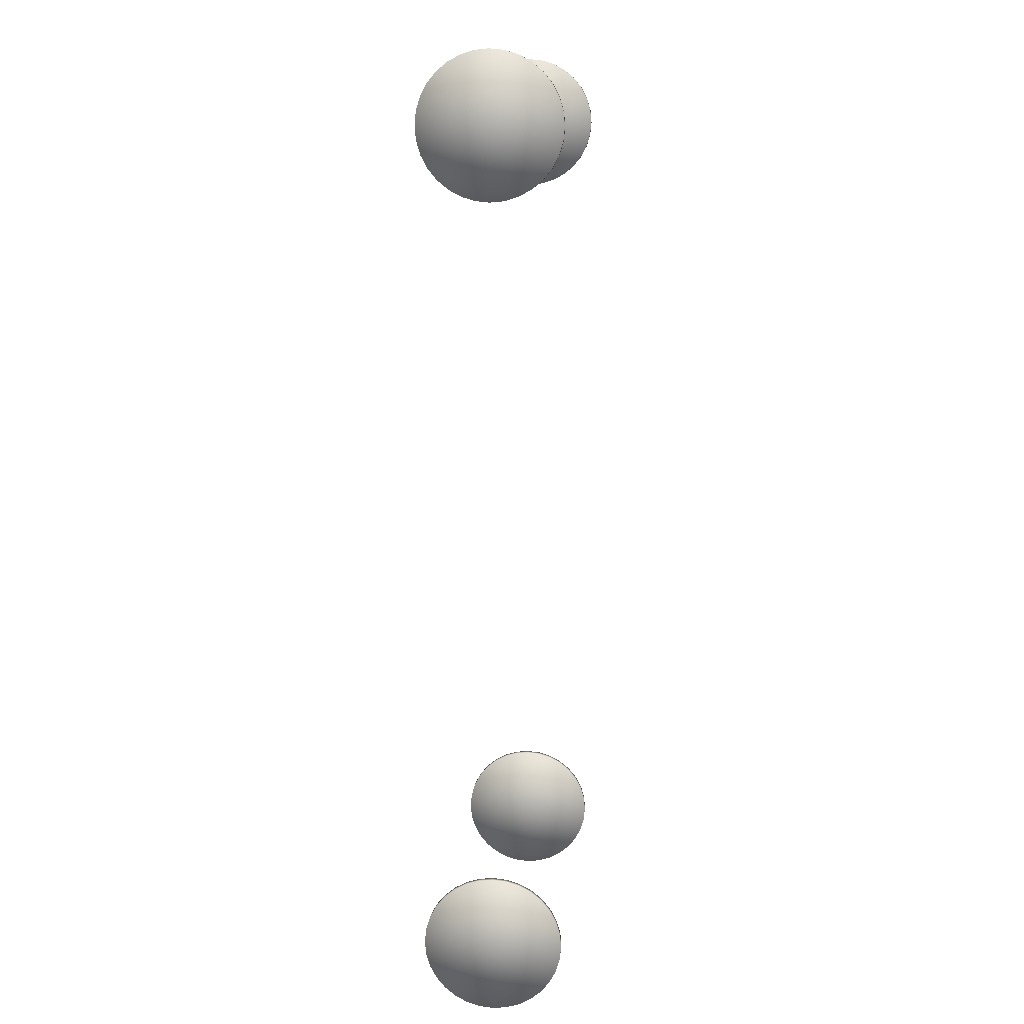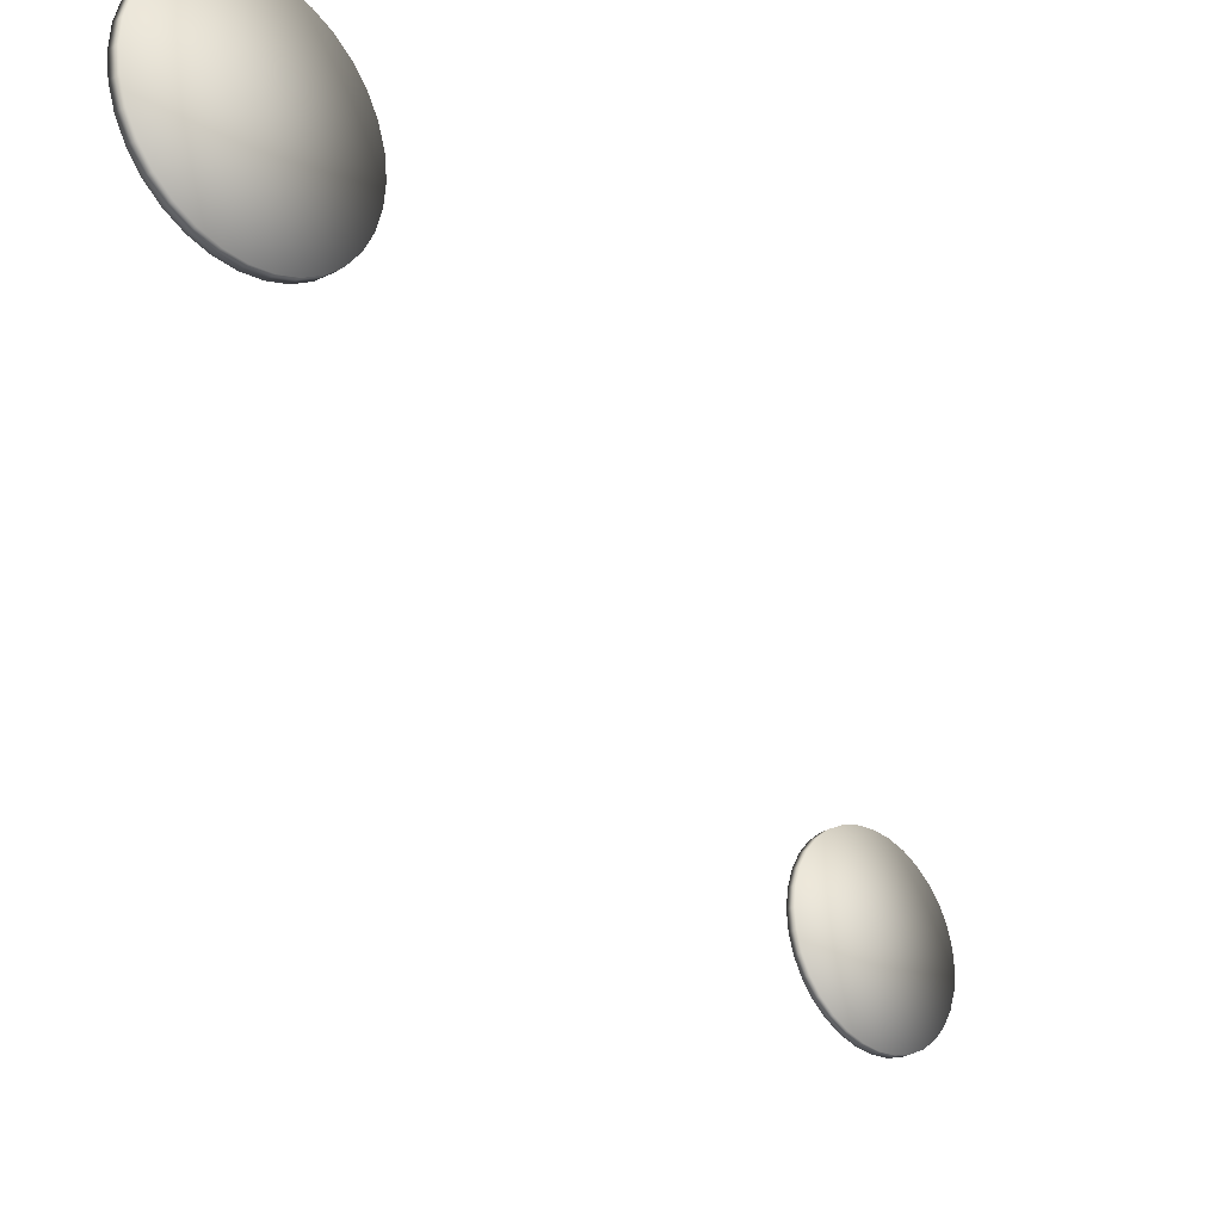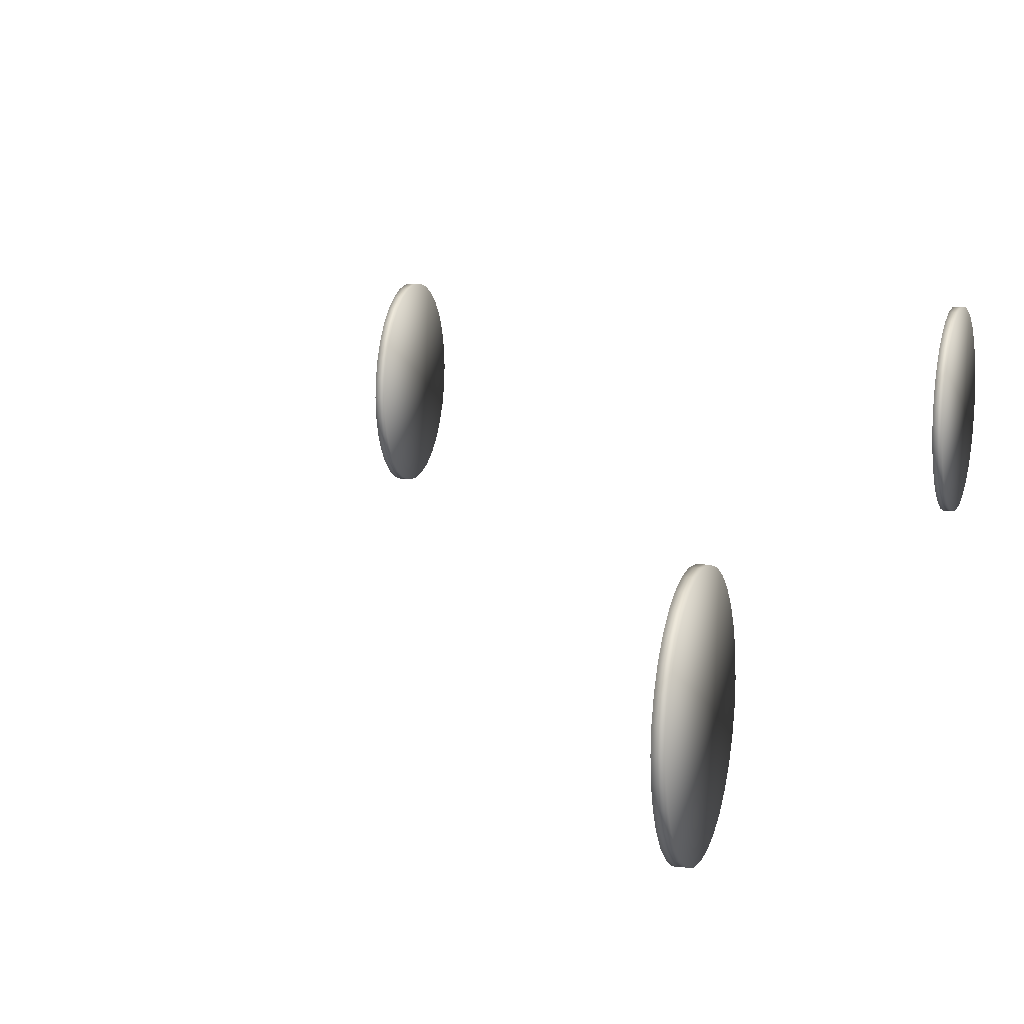
<metadata>
{"format":"obj","ext":"obj","renderer":"f3d","projection":"perspective","resolution":1024,"background":"white","views":[{"elev":12.1,"azim":-84.3,"up":"+Z"},{"elev":-26.8,"azim":45.1,"up":"+Y"},{"elev":12.0,"azim":16.3,"up":"+Y"}]}
</metadata>
<code>
o WheelCaps_Low_Cylinder.002
v 0.6519 0.3456 -0.7615
v 0.6742 0.3456 -0.7615
v 0.6519 0.3456 -0.9991
v 0.6742 0.3456 -0.9991
v 0.6519 0.2992 -0.9946
v 0.6742 0.2992 -0.9946
v 0.6519 0.2547 -0.9811
v 0.6742 0.2547 -0.9811
v 0.6519 0.2136 -0.9591
v 0.6742 0.2136 -0.9591
v 0.6519 0.1776 -0.9296
v 0.6742 0.1776 -0.9296
v 0.6519 0.148 -0.8936
v 0.6742 0.148 -0.8936
v 0.6519 0.1261 -0.8525
v 0.6742 0.1261 -0.8525
v 0.6519 0.1126 -0.8079
v 0.6742 0.1126 -0.8079
v 0.6519 0.108 -0.7615
v 0.6742 0.108 -0.7615
v 0.6519 0.1126 -0.7152
v 0.6742 0.1126 -0.7152
v 0.6519 0.1261 -0.6706
v 0.6742 0.1261 -0.6706
v 0.6519 0.148 -0.6295
v 0.6742 0.148 -0.6295
v 0.6519 0.1776 -0.5935
v 0.6742 0.1776 -0.5935
v 0.6519 0.2136 -0.564
v 0.6742 0.2136 -0.564
v 0.6519 0.2547 -0.542
v 0.6742 0.2547 -0.542
v 0.6519 0.2992 -0.5285
v 0.6742 0.2992 -0.5285
v 0.6519 0.3456 -0.5239
v 0.6742 0.3456 -0.5239
v 0.6519 0.392 -0.5285
v 0.6742 0.392 -0.5285
v 0.6519 0.4365 -0.542
v 0.6742 0.4365 -0.542
v 0.6519 0.4776 -0.564
v 0.6742 0.4776 -0.564
v 0.6519 0.5136 -0.5935
v 0.6742 0.5136 -0.5935
v 0.6519 0.5432 -0.6295
v 0.6742 0.5432 -0.6295
v 0.6519 0.5651 -0.6706
v 0.6742 0.5651 -0.6706
v 0.6519 0.5786 -0.7152
v 0.6742 0.5786 -0.7152
v 0.6519 0.5832 -0.7615
v 0.6742 0.5832 -0.7615
v 0.6519 0.5786 -0.8079
v 0.6742 0.5786 -0.8079
v 0.6519 0.5651 -0.8525
v 0.6742 0.5651 -0.8525
v 0.6519 0.5432 -0.8936
v 0.6742 0.5432 -0.8936
v 0.6519 0.5136 -0.9296
v 0.6742 0.5136 -0.9296
v 0.6519 0.4776 -0.9591
v 0.6742 0.4776 -0.9591
v 0.6519 0.4365 -0.9811
v 0.6742 0.4365 -0.9811
v 0.6519 0.392 -0.9946
v 0.6742 0.392 -0.9946
v -0.6519 0.3456 -0.7615
v -0.6742 0.3456 -0.7615
v -0.6519 0.3456 -0.9991
v -0.6742 0.3456 -0.9991
v -0.6519 0.2992 -0.9946
v -0.6742 0.2992 -0.9946
v -0.6519 0.2547 -0.9811
v -0.6742 0.2547 -0.9811
v -0.6519 0.2136 -0.9591
v -0.6742 0.2136 -0.9591
v -0.6519 0.1776 -0.9296
v -0.6742 0.1776 -0.9296
v -0.6519 0.148 -0.8936
v -0.6742 0.148 -0.8936
v -0.6519 0.1261 -0.8525
v -0.6742 0.1261 -0.8525
v -0.6519 0.1126 -0.8079
v -0.6742 0.1126 -0.8079
v -0.6519 0.108 -0.7615
v -0.6742 0.108 -0.7615
v -0.6519 0.1126 -0.7152
v -0.6742 0.1126 -0.7152
v -0.6519 0.1261 -0.6706
v -0.6742 0.1261 -0.6706
v -0.6519 0.148 -0.6295
v -0.6742 0.148 -0.6295
v -0.6519 0.1776 -0.5935
v -0.6742 0.1776 -0.5935
v -0.6519 0.2136 -0.564
v -0.6742 0.2136 -0.564
v -0.6519 0.2547 -0.542
v -0.6742 0.2547 -0.542
v -0.6519 0.2992 -0.5285
v -0.6742 0.2992 -0.5285
v -0.6519 0.3456 -0.5239
v -0.6742 0.3456 -0.5239
v -0.6519 0.392 -0.5285
v -0.6742 0.392 -0.5285
v -0.6519 0.4365 -0.542
v -0.6742 0.4365 -0.542
v -0.6519 0.4776 -0.564
v -0.6742 0.4776 -0.564
v -0.6519 0.5136 -0.5935
v -0.6742 0.5136 -0.5935
v -0.6519 0.5432 -0.6295
v -0.6742 0.5432 -0.6295
v -0.6519 0.5651 -0.6706
v -0.6742 0.5651 -0.6706
v -0.6519 0.5786 -0.7152
v -0.6742 0.5786 -0.7152
v -0.6519 0.5832 -0.7615
v -0.6742 0.5832 -0.7615
v -0.6519 0.5786 -0.8079
v -0.6742 0.5786 -0.8079
v -0.6519 0.5651 -0.8525
v -0.6742 0.5651 -0.8525
v -0.6519 0.5432 -0.8936
v -0.6742 0.5432 -0.8936
v -0.6519 0.5136 -0.9296
v -0.6742 0.5136 -0.9296
v -0.6519 0.4776 -0.9591
v -0.6742 0.4776 -0.9591
v -0.6519 0.4365 -0.9811
v -0.6742 0.4365 -0.9811
v -0.6519 0.392 -0.9946
v -0.6742 0.392 -0.9946
v 0.6937 0.3456 2.025
v 0.7175 0.3456 2.025
v 0.6937 0.3456 1.787
v 0.7175 0.3456 1.787
v 0.6937 0.2992 1.792
v 0.7175 0.2992 1.792
v 0.6937 0.2547 1.805
v 0.7175 0.2547 1.805
v 0.6937 0.2136 1.827
v 0.7175 0.2136 1.827
v 0.6937 0.1776 1.857
v 0.7175 0.1776 1.857
v 0.6937 0.148 1.893
v 0.7175 0.148 1.893
v 0.6937 0.1261 1.934
v 0.7175 0.1261 1.934
v 0.6937 0.1126 1.978
v 0.7175 0.1126 1.978
v 0.6937 0.108 2.025
v 0.7175 0.108 2.025
v 0.6937 0.1126 2.071
v 0.7175 0.1126 2.071
v 0.6937 0.1261 2.116
v 0.7175 0.1261 2.116
v 0.6937 0.148 2.157
v 0.7175 0.148 2.157
v 0.6937 0.1776 2.193
v 0.7175 0.1776 2.193
v 0.6937 0.2136 2.222
v 0.7175 0.2136 2.222
v 0.6937 0.2547 2.244
v 0.7175 0.2547 2.244
v 0.6937 0.2992 2.258
v 0.7175 0.2992 2.258
v 0.6937 0.3456 2.262
v 0.7175 0.3456 2.262
v 0.6937 0.392 2.258
v 0.7175 0.392 2.258
v 0.6937 0.4365 2.244
v 0.7175 0.4365 2.244
v 0.6937 0.4776 2.222
v 0.7175 0.4776 2.222
v 0.6937 0.5136 2.193
v 0.7175 0.5136 2.193
v 0.6937 0.5432 2.157
v 0.7175 0.5432 2.157
v 0.6937 0.5651 2.116
v 0.7175 0.5651 2.116
v 0.6937 0.5786 2.071
v 0.7175 0.5786 2.071
v 0.6937 0.5832 2.025
v 0.7175 0.5832 2.025
v 0.6937 0.5786 1.978
v 0.7175 0.5786 1.978
v 0.6937 0.5651 1.934
v 0.7175 0.5651 1.934
v 0.6937 0.5432 1.893
v 0.7175 0.5432 1.893
v 0.6937 0.5136 1.857
v 0.7175 0.5136 1.857
v 0.6937 0.4776 1.827
v 0.7175 0.4776 1.827
v 0.6937 0.4365 1.805
v 0.7175 0.4365 1.805
v 0.6937 0.392 1.792
v 0.7175 0.392 1.792
v -0.6937 0.3456 2.025
v -0.7175 0.3456 2.025
v -0.6937 0.3456 1.787
v -0.7175 0.3456 1.787
v -0.6937 0.2992 1.792
v -0.7175 0.2992 1.792
v -0.6937 0.2547 1.805
v -0.7175 0.2547 1.805
v -0.6937 0.2136 1.827
v -0.7175 0.2136 1.827
v -0.6937 0.1776 1.857
v -0.7175 0.1776 1.857
v -0.6937 0.148 1.893
v -0.7175 0.148 1.893
v -0.6937 0.1261 1.934
v -0.7175 0.1261 1.934
v -0.6937 0.1126 1.978
v -0.7175 0.1126 1.978
v -0.6937 0.108 2.025
v -0.7175 0.108 2.025
v -0.6937 0.1126 2.071
v -0.7175 0.1126 2.071
v -0.6937 0.1261 2.116
v -0.7175 0.1261 2.116
v -0.6937 0.148 2.157
v -0.7175 0.148 2.157
v -0.6937 0.1776 2.193
v -0.7175 0.1776 2.193
v -0.6937 0.2136 2.222
v -0.7175 0.2136 2.222
v -0.6937 0.2547 2.244
v -0.7175 0.2547 2.244
v -0.6937 0.2992 2.258
v -0.7175 0.2992 2.258
v -0.6937 0.3456 2.262
v -0.7175 0.3456 2.262
v -0.6937 0.392 2.258
v -0.7175 0.392 2.258
v -0.6937 0.4365 2.244
v -0.7175 0.4365 2.244
v -0.6937 0.4776 2.222
v -0.7175 0.4776 2.222
v -0.6937 0.5136 2.193
v -0.7175 0.5136 2.193
v -0.6937 0.5432 2.157
v -0.7175 0.5432 2.157
v -0.6937 0.5651 2.116
v -0.7175 0.5651 2.116
v -0.6937 0.5786 2.071
v -0.7175 0.5786 2.071
v -0.6937 0.5832 2.025
v -0.7175 0.5832 2.025
v -0.6937 0.5786 1.978
v -0.7175 0.5786 1.978
v -0.6937 0.5651 1.934
v -0.7175 0.5651 1.934
v -0.6937 0.5432 1.893
v -0.7175 0.5432 1.893
v -0.6937 0.5136 1.857
v -0.7175 0.5136 1.857
v -0.6937 0.4776 1.827
v -0.7175 0.4776 1.827
v -0.6937 0.4365 1.805
v -0.7175 0.4365 1.805
v -0.6937 0.392 1.792
v -0.7175 0.392 1.792
f 1 3 5
f 2 6 4
f 4 5 3
f 1 5 7
f 2 8 6
f 6 7 5
f 1 7 9
f 2 10 8
f 8 9 7
f 1 9 11
f 2 12 10
f 10 11 9
f 1 11 13
f 2 14 12
f 12 13 11
f 1 13 15
f 2 16 14
f 14 15 13
f 1 15 17
f 2 18 16
f 16 17 15
f 1 17 19
f 2 20 18
f 18 19 17
f 1 19 21
f 2 22 20
f 20 21 19
f 1 21 23
f 2 24 22
f 22 23 21
f 1 23 25
f 2 26 24
f 24 25 23
f 1 25 27
f 2 28 26
f 26 27 25
f 1 27 29
f 2 30 28
f 28 29 27
f 1 29 31
f 2 32 30
f 30 31 29
f 1 31 33
f 2 34 32
f 32 33 31
f 1 33 35
f 2 36 34
f 34 35 33
f 1 35 37
f 2 38 36
f 36 37 35
f 1 37 39
f 2 40 38
f 38 39 37
f 1 39 41
f 2 42 40
f 40 41 39
f 1 41 43
f 2 44 42
f 42 43 41
f 1 43 45
f 2 46 44
f 44 45 43
f 1 45 47
f 2 48 46
f 46 47 45
f 1 47 49
f 2 50 48
f 48 49 47
f 1 49 51
f 2 52 50
f 50 51 49
f 1 51 53
f 2 54 52
f 52 53 51
f 1 53 55
f 2 56 54
f 54 55 53
f 1 55 57
f 2 58 56
f 56 57 55
f 1 57 59
f 2 60 58
f 58 59 57
f 1 59 61
f 2 62 60
f 60 61 59
f 1 61 63
f 2 64 62
f 62 63 61
f 1 63 65
f 2 66 64
f 64 65 63
f 1 65 3
f 2 4 66
f 66 3 65
f 67 71 69
f 68 70 72
f 71 70 69
f 67 73 71
f 68 72 74
f 73 72 71
f 67 75 73
f 68 74 76
f 75 74 73
f 67 77 75
f 68 76 78
f 77 76 75
f 67 79 77
f 68 78 80
f 79 78 77
f 67 81 79
f 68 80 82
f 81 80 79
f 67 83 81
f 68 82 84
f 83 82 81
f 67 85 83
f 68 84 86
f 85 84 83
f 67 87 85
f 68 86 88
f 87 86 85
f 67 89 87
f 68 88 90
f 89 88 87
f 67 91 89
f 68 90 92
f 91 90 89
f 67 93 91
f 68 92 94
f 93 92 91
f 67 95 93
f 68 94 96
f 95 94 93
f 67 97 95
f 68 96 98
f 97 96 95
f 67 99 97
f 68 98 100
f 99 98 97
f 67 101 99
f 68 100 102
f 101 100 99
f 67 103 101
f 68 102 104
f 103 102 101
f 67 105 103
f 68 104 106
f 105 104 103
f 67 107 105
f 68 106 108
f 107 106 105
f 67 109 107
f 68 108 110
f 109 108 107
f 67 111 109
f 68 110 112
f 111 110 109
f 67 113 111
f 68 112 114
f 113 112 111
f 67 115 113
f 68 114 116
f 115 114 113
f 67 117 115
f 68 116 118
f 117 116 115
f 67 119 117
f 68 118 120
f 119 118 117
f 67 121 119
f 68 120 122
f 121 120 119
f 67 123 121
f 68 122 124
f 123 122 121
f 67 125 123
f 68 124 126
f 125 124 123
f 67 127 125
f 68 126 128
f 127 126 125
f 67 129 127
f 68 128 130
f 129 128 127
f 67 131 129
f 68 130 132
f 131 130 129
f 67 69 131
f 68 132 70
f 69 132 131
f 133 135 137
f 134 138 136
f 136 137 135
f 133 137 139
f 134 140 138
f 138 139 137
f 133 139 141
f 134 142 140
f 140 141 139
f 133 141 143
f 134 144 142
f 142 143 141
f 133 143 145
f 134 146 144
f 144 145 143
f 133 145 147
f 134 148 146
f 146 147 145
f 133 147 149
f 134 150 148
f 148 149 147
f 133 149 151
f 134 152 150
f 150 151 149
f 133 151 153
f 134 154 152
f 152 153 151
f 133 153 155
f 134 156 154
f 154 155 153
f 133 155 157
f 134 158 156
f 156 157 155
f 133 157 159
f 134 160 158
f 158 159 157
f 133 159 161
f 134 162 160
f 160 161 159
f 133 161 163
f 134 164 162
f 162 163 161
f 133 163 165
f 134 166 164
f 164 165 163
f 133 165 167
f 134 168 166
f 166 167 165
f 133 167 169
f 134 170 168
f 168 169 167
f 133 169 171
f 134 172 170
f 170 171 169
f 133 171 173
f 134 174 172
f 172 173 171
f 133 173 175
f 134 176 174
f 174 175 173
f 133 175 177
f 134 178 176
f 176 177 175
f 133 177 179
f 134 180 178
f 178 179 177
f 133 179 181
f 134 182 180
f 180 181 179
f 133 181 183
f 134 184 182
f 182 183 181
f 133 183 185
f 134 186 184
f 184 185 183
f 133 185 187
f 134 188 186
f 186 187 185
f 133 187 189
f 134 190 188
f 188 189 187
f 133 189 191
f 134 192 190
f 190 191 189
f 133 191 193
f 134 194 192
f 192 193 191
f 133 193 195
f 134 196 194
f 194 195 193
f 133 195 197
f 134 198 196
f 196 197 195
f 133 197 135
f 134 136 198
f 198 135 197
f 199 203 201
f 200 202 204
f 203 202 201
f 199 205 203
f 200 204 206
f 205 204 203
f 199 207 205
f 200 206 208
f 207 206 205
f 199 209 207
f 200 208 210
f 209 208 207
f 199 211 209
f 200 210 212
f 211 210 209
f 199 213 211
f 200 212 214
f 213 212 211
f 199 215 213
f 200 214 216
f 215 214 213
f 199 217 215
f 200 216 218
f 217 216 215
f 199 219 217
f 200 218 220
f 219 218 217
f 199 221 219
f 200 220 222
f 221 220 219
f 199 223 221
f 200 222 224
f 223 222 221
f 199 225 223
f 200 224 226
f 225 224 223
f 199 227 225
f 200 226 228
f 227 226 225
f 199 229 227
f 200 228 230
f 229 228 227
f 199 231 229
f 200 230 232
f 231 230 229
f 199 233 231
f 200 232 234
f 233 232 231
f 199 235 233
f 200 234 236
f 235 234 233
f 199 237 235
f 200 236 238
f 237 236 235
f 199 239 237
f 200 238 240
f 239 238 237
f 199 241 239
f 200 240 242
f 241 240 239
f 199 243 241
f 200 242 244
f 243 242 241
f 199 245 243
f 200 244 246
f 245 244 243
f 199 247 245
f 200 246 248
f 247 246 245
f 199 249 247
f 200 248 250
f 249 248 247
f 199 251 249
f 200 250 252
f 251 250 249
f 199 253 251
f 200 252 254
f 253 252 251
f 199 255 253
f 200 254 256
f 255 254 253
f 199 257 255
f 200 256 258
f 257 256 255
f 199 259 257
f 200 258 260
f 259 258 257
f 199 261 259
f 200 260 262
f 261 260 259
f 199 263 261
f 200 262 264
f 263 262 261
f 199 201 263
f 200 264 202
f 201 264 263
f 4 6 5
f 6 8 7
f 8 10 9
f 10 12 11
f 12 14 13
f 14 16 15
f 16 18 17
f 18 20 19
f 20 22 21
f 22 24 23
f 24 26 25
f 26 28 27
f 28 30 29
f 30 32 31
f 32 34 33
f 34 36 35
f 36 38 37
f 38 40 39
f 40 42 41
f 42 44 43
f 44 46 45
f 46 48 47
f 48 50 49
f 50 52 51
f 52 54 53
f 54 56 55
f 56 58 57
f 58 60 59
f 60 62 61
f 62 64 63
f 64 66 65
f 66 4 3
f 71 72 70
f 73 74 72
f 75 76 74
f 77 78 76
f 79 80 78
f 81 82 80
f 83 84 82
f 85 86 84
f 87 88 86
f 89 90 88
f 91 92 90
f 93 94 92
f 95 96 94
f 97 98 96
f 99 100 98
f 101 102 100
f 103 104 102
f 105 106 104
f 107 108 106
f 109 110 108
f 111 112 110
f 113 114 112
f 115 116 114
f 117 118 116
f 119 120 118
f 121 122 120
f 123 124 122
f 125 126 124
f 127 128 126
f 129 130 128
f 131 132 130
f 69 70 132
f 136 138 137
f 138 140 139
f 140 142 141
f 142 144 143
f 144 146 145
f 146 148 147
f 148 150 149
f 150 152 151
f 152 154 153
f 154 156 155
f 156 158 157
f 158 160 159
f 160 162 161
f 162 164 163
f 164 166 165
f 166 168 167
f 168 170 169
f 170 172 171
f 172 174 173
f 174 176 175
f 176 178 177
f 178 180 179
f 180 182 181
f 182 184 183
f 184 186 185
f 186 188 187
f 188 190 189
f 190 192 191
f 192 194 193
f 194 196 195
f 196 198 197
f 198 136 135
f 203 204 202
f 205 206 204
f 207 208 206
f 209 210 208
f 211 212 210
f 213 214 212
f 215 216 214
f 217 218 216
f 219 220 218
f 221 222 220
f 223 224 222
f 225 226 224
f 227 228 226
f 229 230 228
f 231 232 230
f 233 234 232
f 235 236 234
f 237 238 236
f 239 240 238
f 241 242 240
f 243 244 242
f 245 246 244
f 247 248 246
f 249 250 248
f 251 252 250
f 253 254 252
f 255 256 254
f 257 258 256
f 259 260 258
f 261 262 260
f 263 264 262
f 201 202 264

</code>
